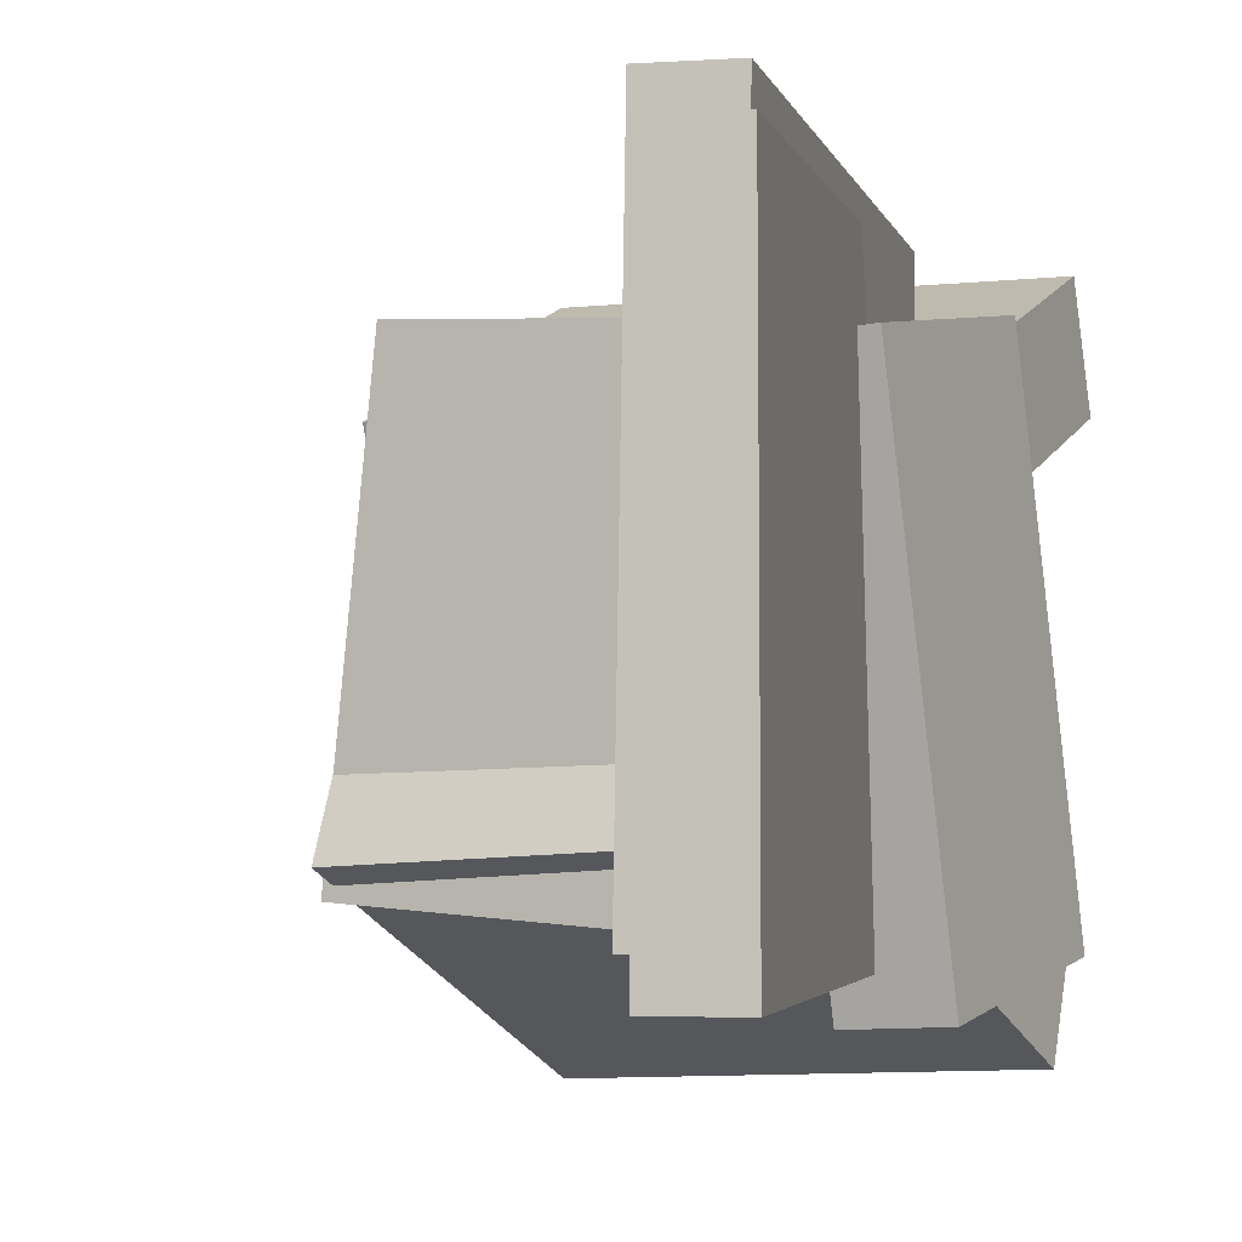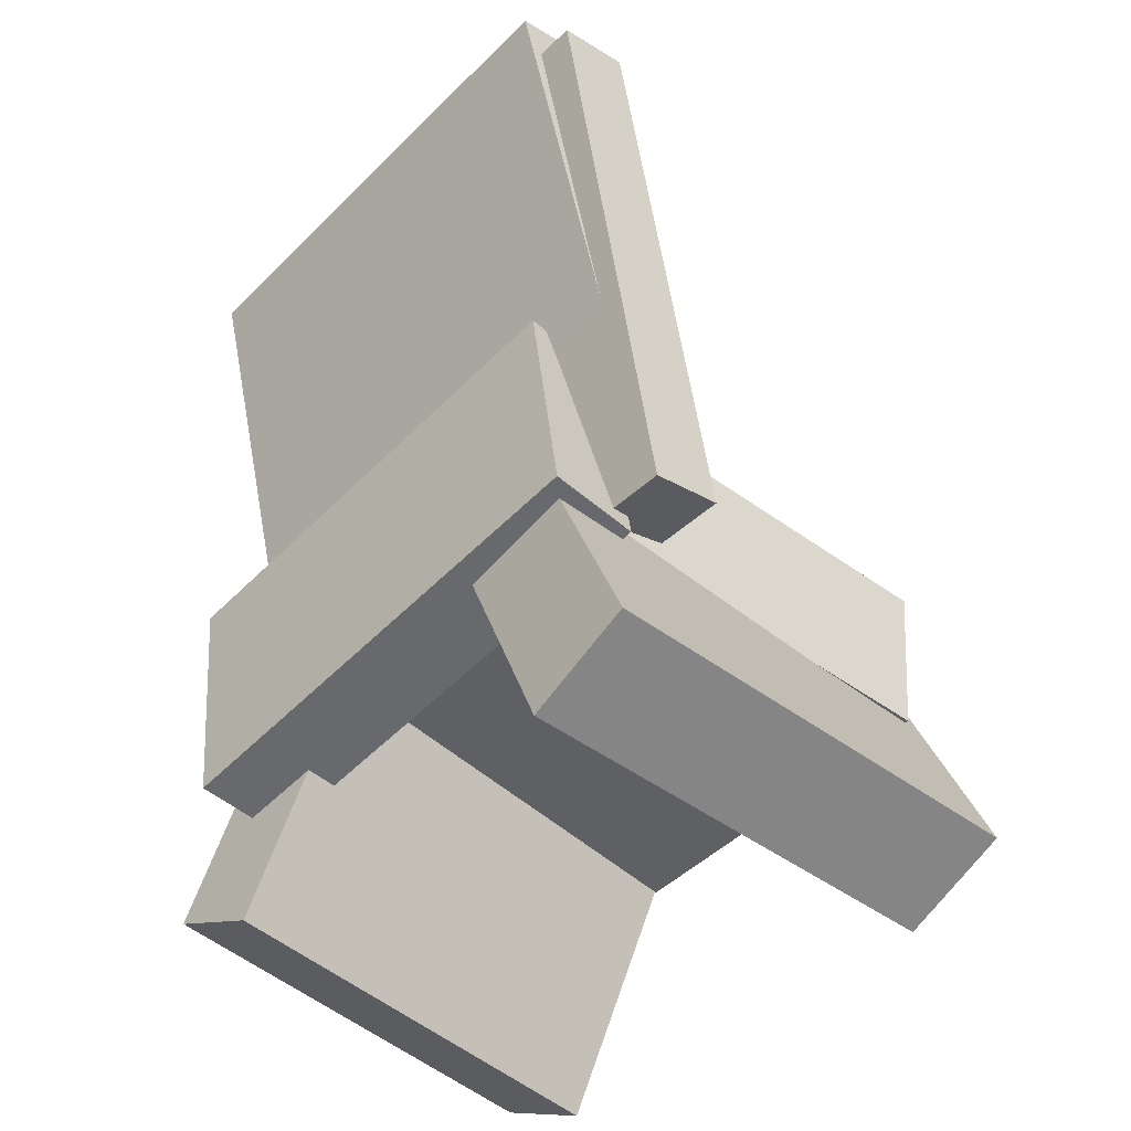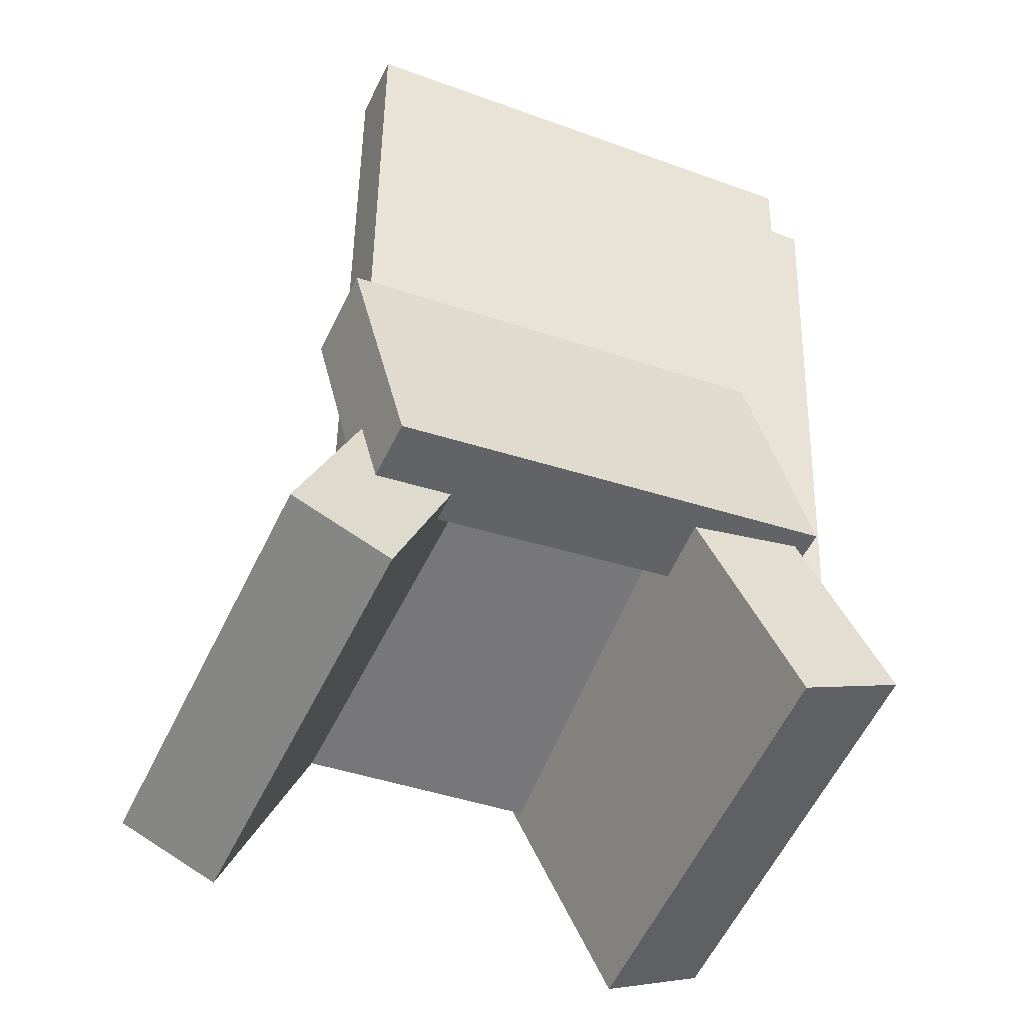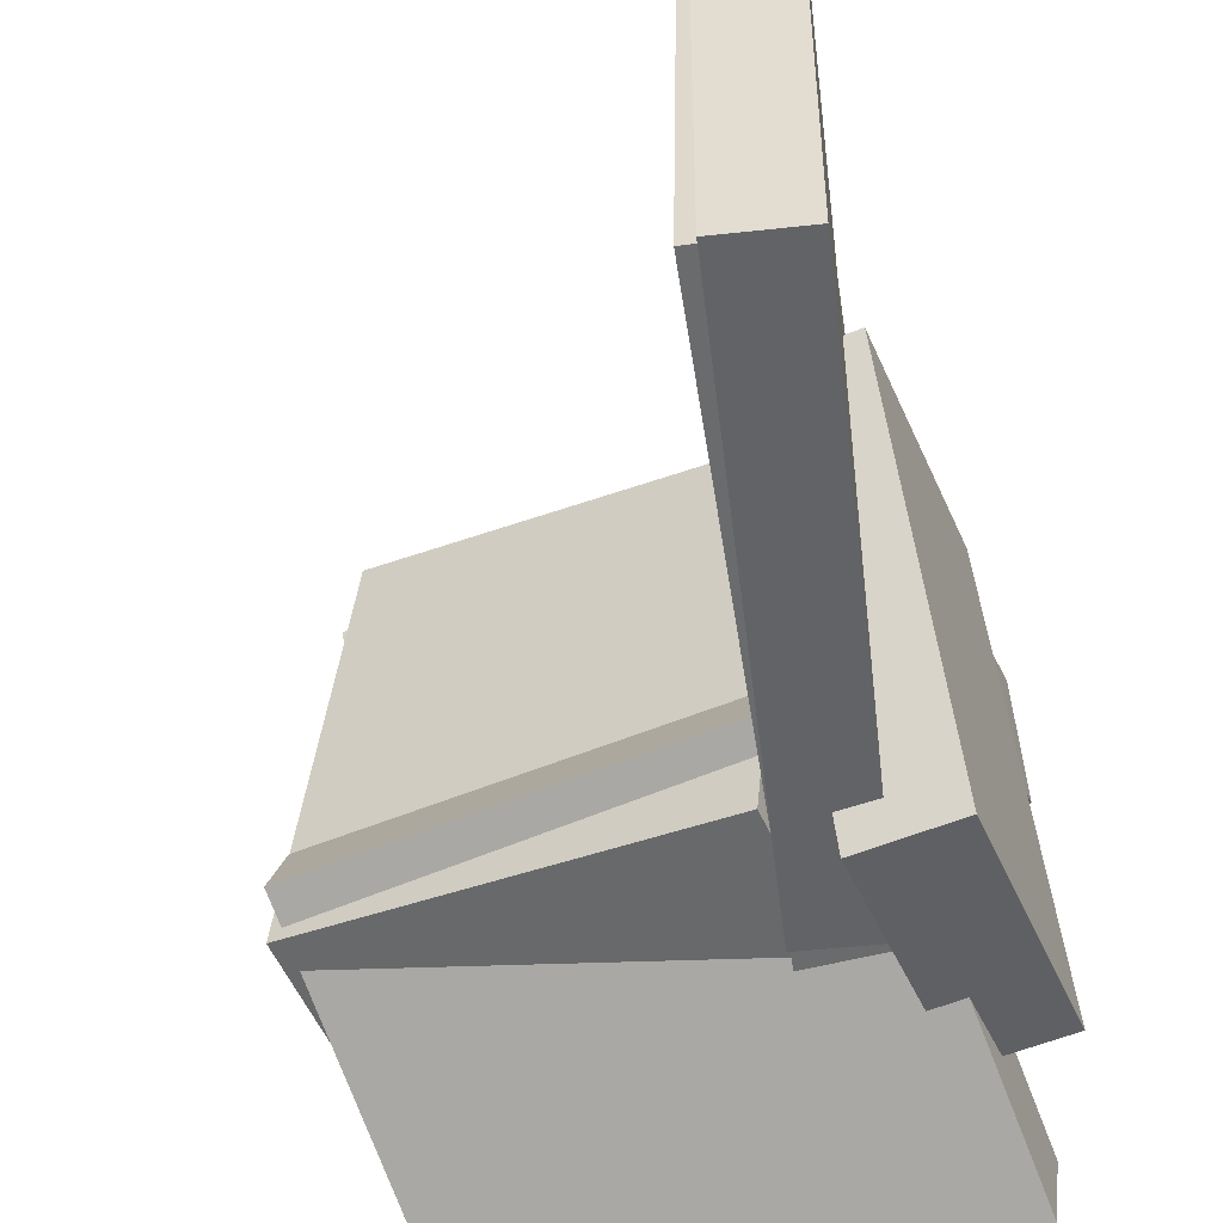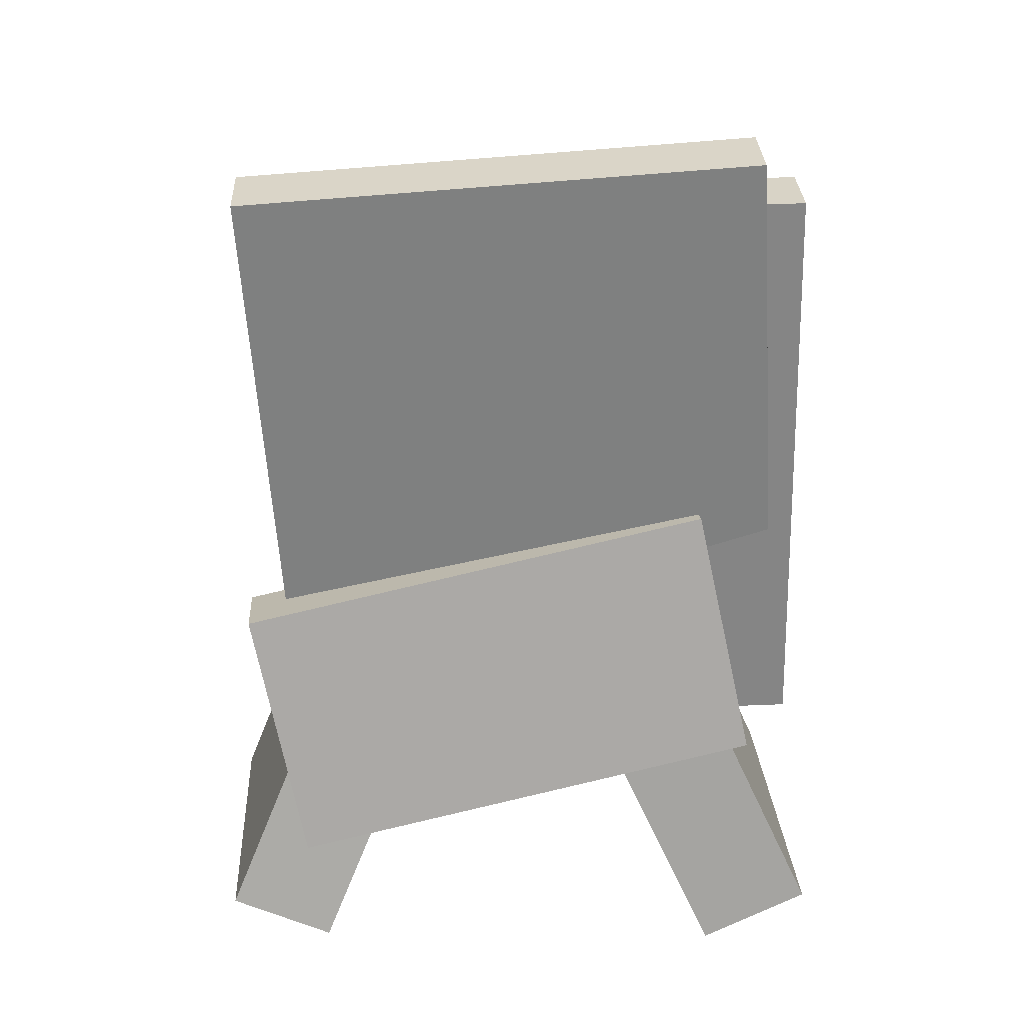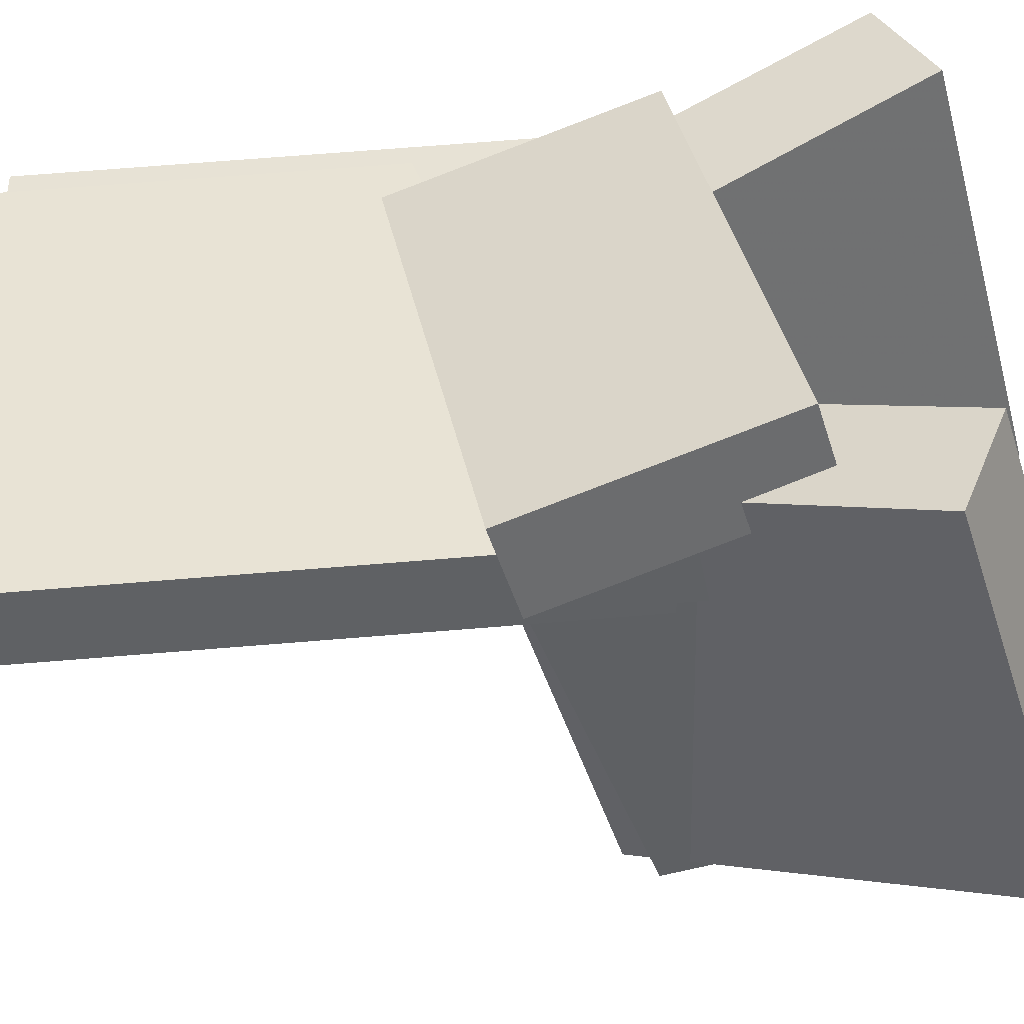
<metadata>
{"format":"obj","ext":"obj","renderer":"f3d","projection":"perspective","resolution":1024,"background":"white","views":[{"elev":-7.2,"azim":-156.6,"up":"+Z"},{"elev":-40.7,"azim":-43.7,"up":"+Y"},{"elev":-51.7,"azim":-115.0,"up":"+Y"},{"elev":-55.3,"azim":-162.1,"up":"+Z"},{"elev":19.3,"azim":-93.3,"up":"+Y"},{"elev":-48.4,"azim":-77.1,"up":"+Z"}]}
</metadata>
<code>
v -0.1272 -0.2242 -0.1916
v -0.2033 -0.2183 -0.1901
v -0.1121 -0.01806 -0.2358
v -0.1883 -0.01217 -0.2343
v -0.1135 -0.1425 0.1941
v -0.1896 -0.1366 0.1956
v -0.09837 0.06363 0.1499
v -0.1745 0.06952 0.1514
f 1.0 7.0 5.0
f 1.0 3.0 7.0
f 1.0 4.0 3.0
f 1.0 2.0 4.0
f 3.0 8.0 7.0
f 3.0 4.0 8.0
f 5.0 7.0 8.0
f 5.0 8.0 6.0
f 1.0 5.0 6.0
f 1.0 6.0 2.0
f 2.0 6.0 8.0
f 2.0 8.0 4.0
v -0.1931 0.334 -0.2042
v -0.2055 0.3455 0.2227
v -0.1322 0.3438 -0.2027
v -0.1446 0.3553 0.2242
v -0.1176 -0.137 -0.1894
v -0.1299 -0.1256 0.2375
v -0.05667 -0.1272 -0.1879
v -0.069 -0.1157 0.239
f 9.0 15.0 13.0
f 9.0 11.0 15.0
f 9.0 12.0 11.0
f 9.0 10.0 12.0
f 11.0 16.0 15.0
f 11.0 12.0 16.0
f 13.0 15.0 16.0
f 13.0 16.0 14.0
f 9.0 13.0 14.0
f 9.0 14.0 10.0
f 10.0 14.0 16.0
f 10.0 16.0 12.0
v -0.08315 -0.1395 -0.1871
v -0.1193 -0.1376 0.1756
v -0.07015 -0.009798 -0.1865
v -0.1063 -0.007918 0.1762
v 0.2181 -0.1698 -0.1569
v 0.1819 -0.168 0.2058
v 0.2311 -0.04013 -0.1563
v 0.1949 -0.03825 0.2064
f 17.0 23.0 21.0
f 17.0 19.0 23.0
f 17.0 20.0 19.0
f 17.0 18.0 20.0
f 19.0 24.0 23.0
f 19.0 20.0 24.0
f 21.0 23.0 24.0
f 21.0 24.0 22.0
f 17.0 21.0 22.0
f 17.0 22.0 18.0
f 18.0 22.0 24.0
f 18.0 24.0 20.0
v -0.1662 -0.06515 0.04101
v -0.182 -0.3306 0.1659
v -0.168 -0.02422 0.1278
v -0.1837 -0.2897 0.2527
v 0.2068 -0.08044 0.05568
v 0.1911 -0.3459 0.1805
v 0.2051 -0.03951 0.1425
v 0.1893 -0.305 0.2673
f 25.0 31.0 29.0
f 25.0 27.0 31.0
f 25.0 28.0 27.0
f 25.0 26.0 28.0
f 27.0 32.0 31.0
f 27.0 28.0 32.0
f 29.0 31.0 32.0
f 29.0 32.0 30.0
f 25.0 29.0 30.0
f 25.0 30.0 26.0
f 26.0 30.0 32.0
f 26.0 32.0 28.0
v -0.1626 -0.3273 -0.1757
v -0.1327 -0.01879 -0.04595
v -0.1612 -0.2923 -0.2592
v -0.1313 0.01617 -0.1294
v 0.1933 -0.3587 -0.183
v 0.2232 -0.05022 -0.05319
v 0.1947 -0.3238 -0.2664
v 0.2246 -0.01526 -0.1366
f 33.0 39.0 37.0
f 33.0 35.0 39.0
f 33.0 36.0 35.0
f 33.0 34.0 36.0
f 35.0 40.0 39.0
f 35.0 36.0 40.0
f 37.0 39.0 40.0
f 37.0 40.0 38.0
f 33.0 37.0 38.0
f 33.0 38.0 34.0
f 34.0 38.0 40.0
f 34.0 40.0 36.0
v -0.2091 0.3487 -0.2325
v -0.2209 0.3788 0.1872
v -0.1481 0.3605 -0.2316
v -0.1599 0.3907 0.188
v -0.1193 -0.117 -0.1965
v -0.1311 -0.08688 0.2231
v -0.05831 -0.1052 -0.1956
v -0.07006 -0.07505 0.224
f 41.0 47.0 45.0
f 41.0 43.0 47.0
f 41.0 44.0 43.0
f 41.0 42.0 44.0
f 43.0 48.0 47.0
f 43.0 44.0 48.0
f 45.0 47.0 48.0
f 45.0 48.0 46.0
f 41.0 45.0 46.0
f 41.0 46.0 42.0
f 42.0 46.0 48.0
f 42.0 48.0 44.0

</code>
